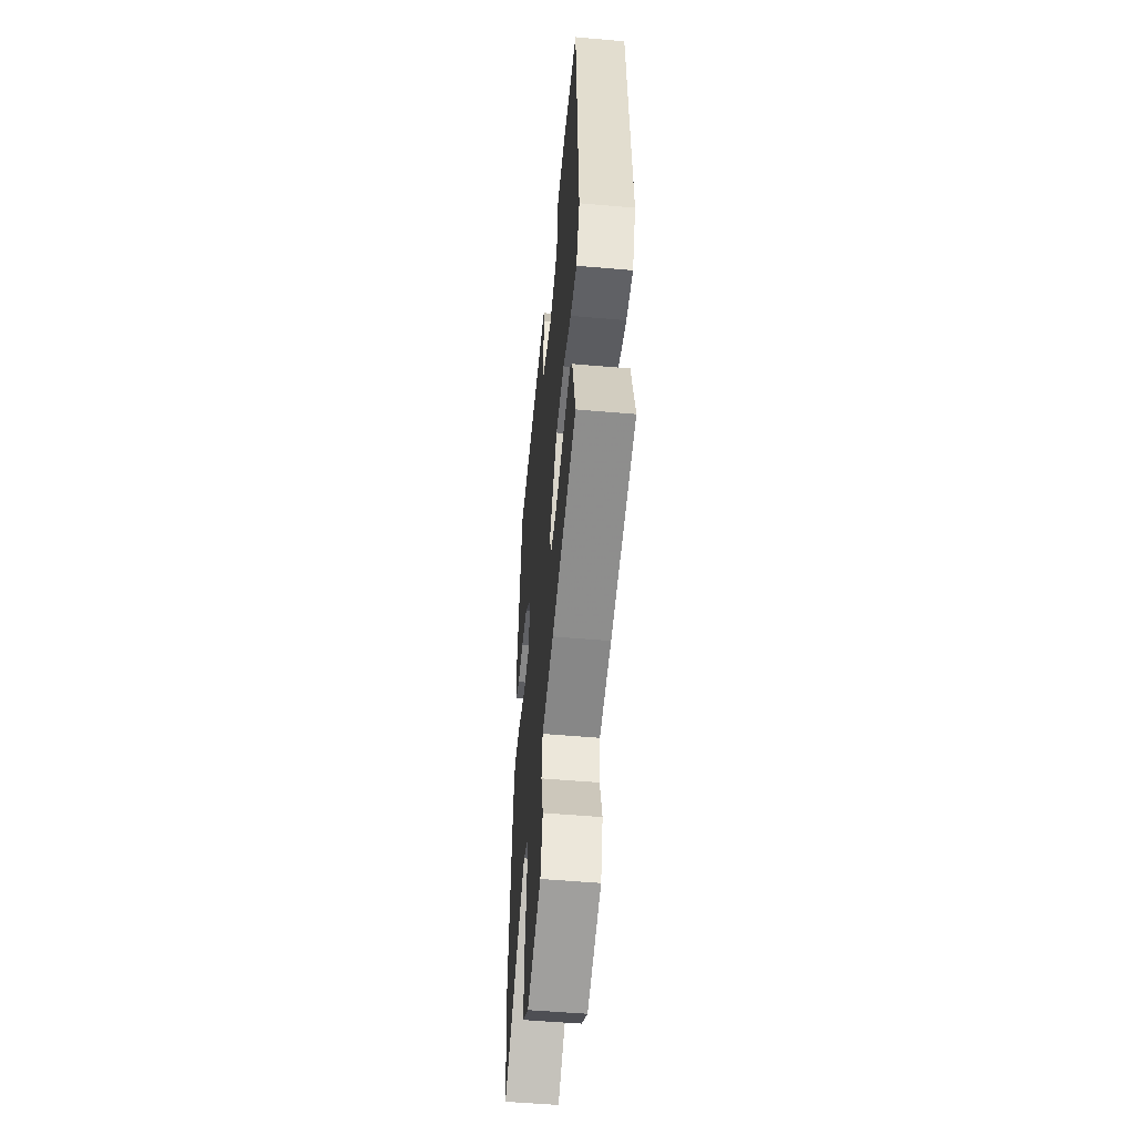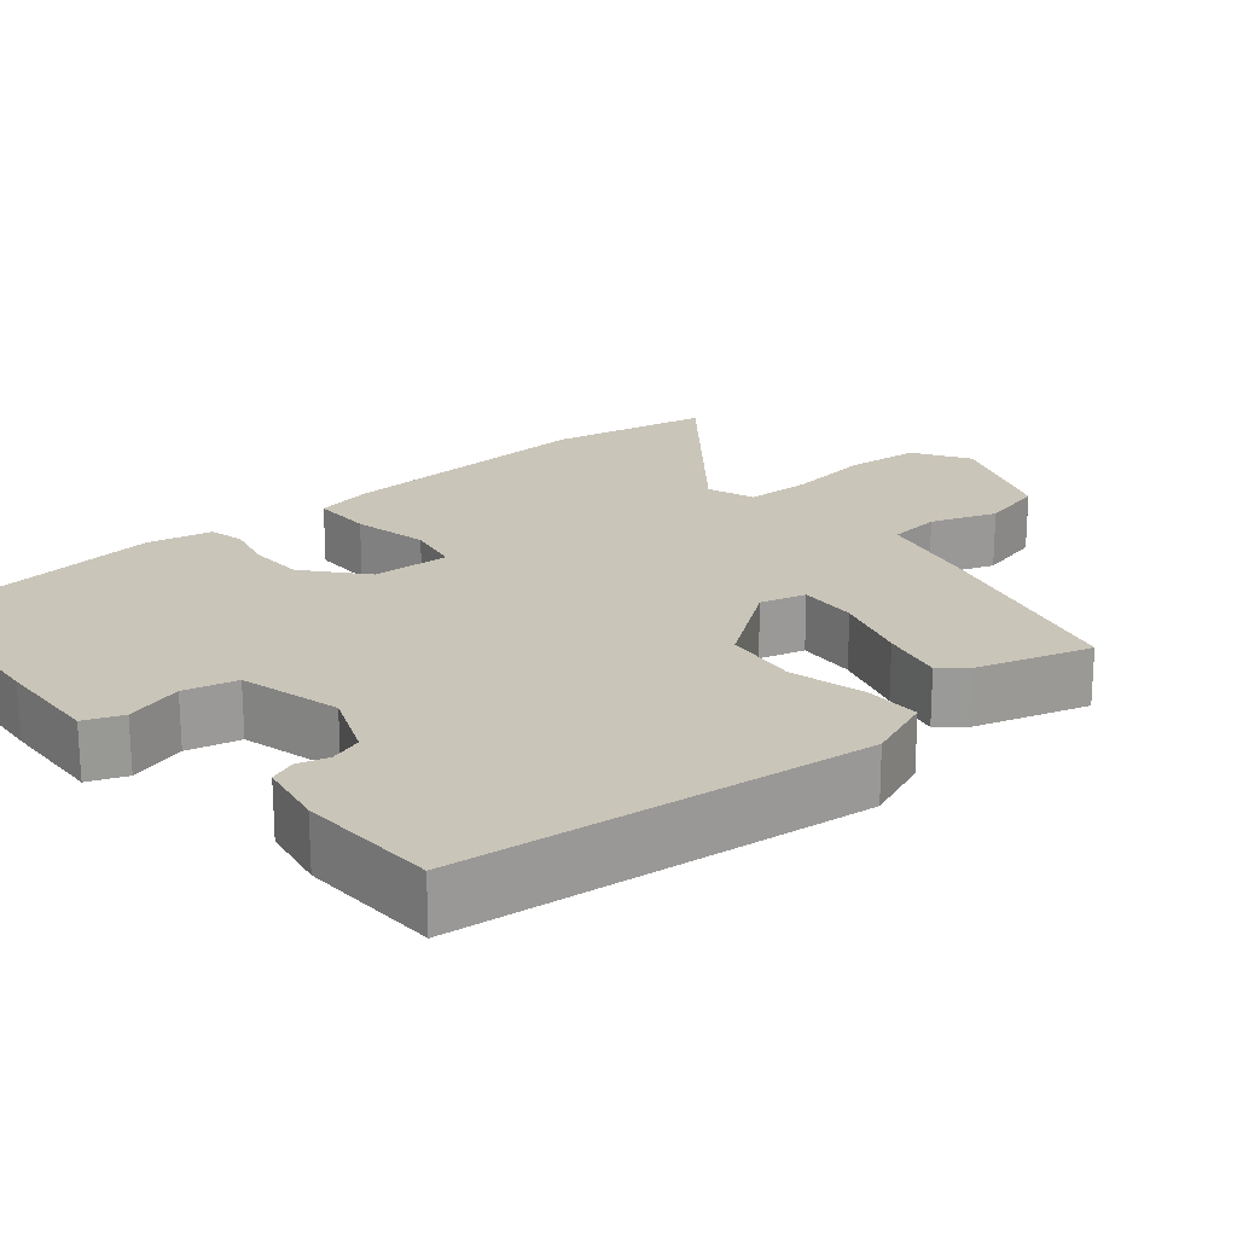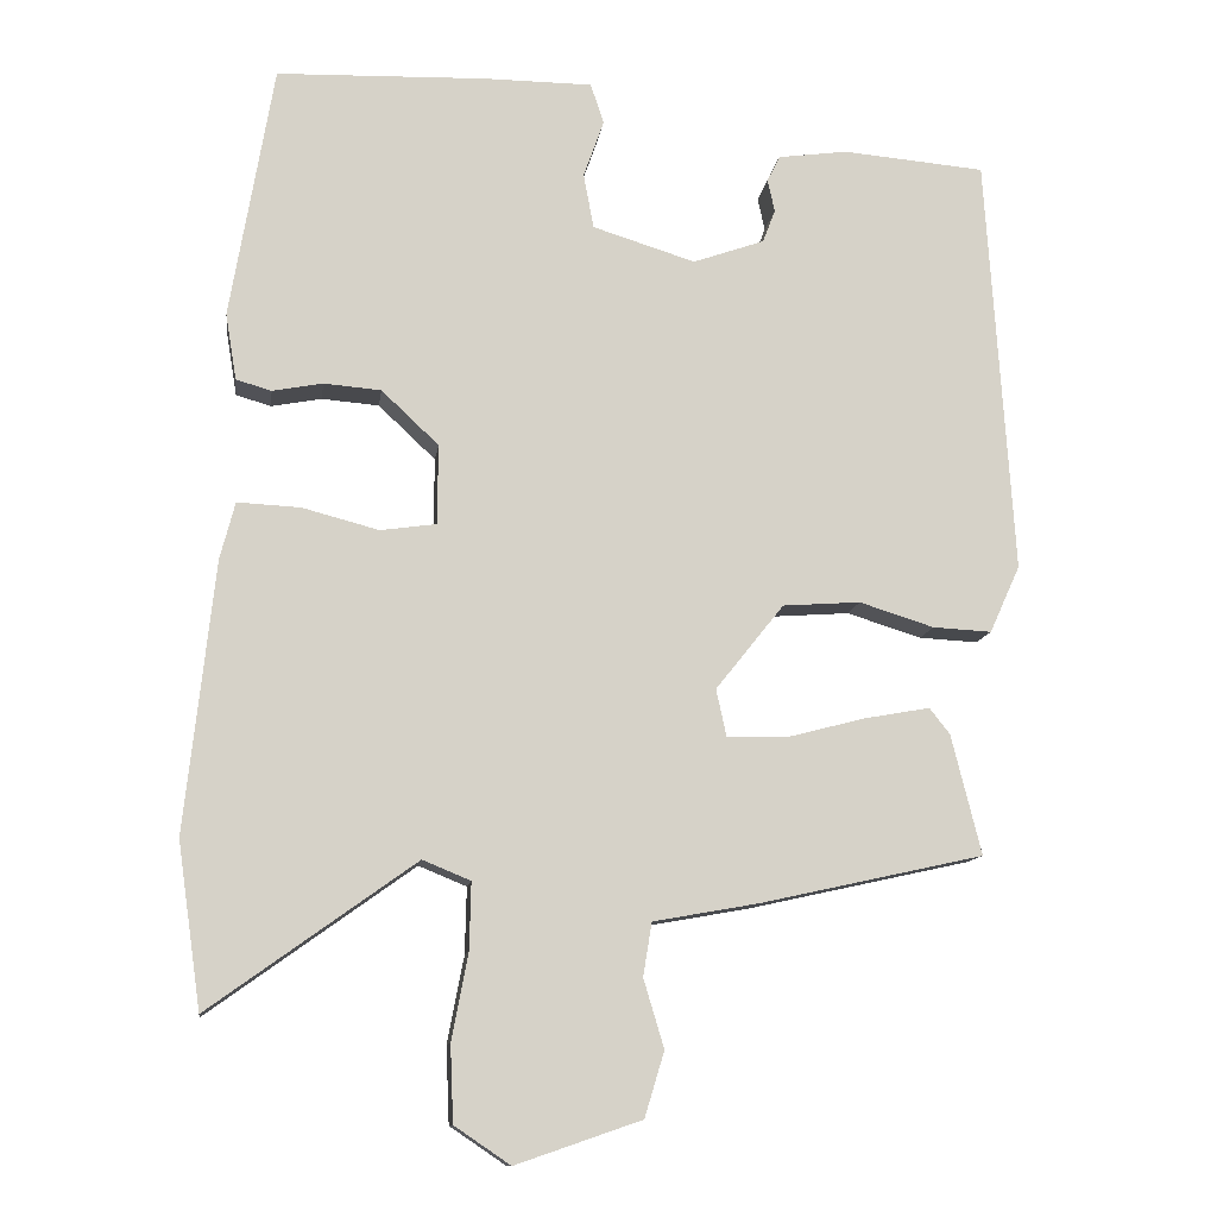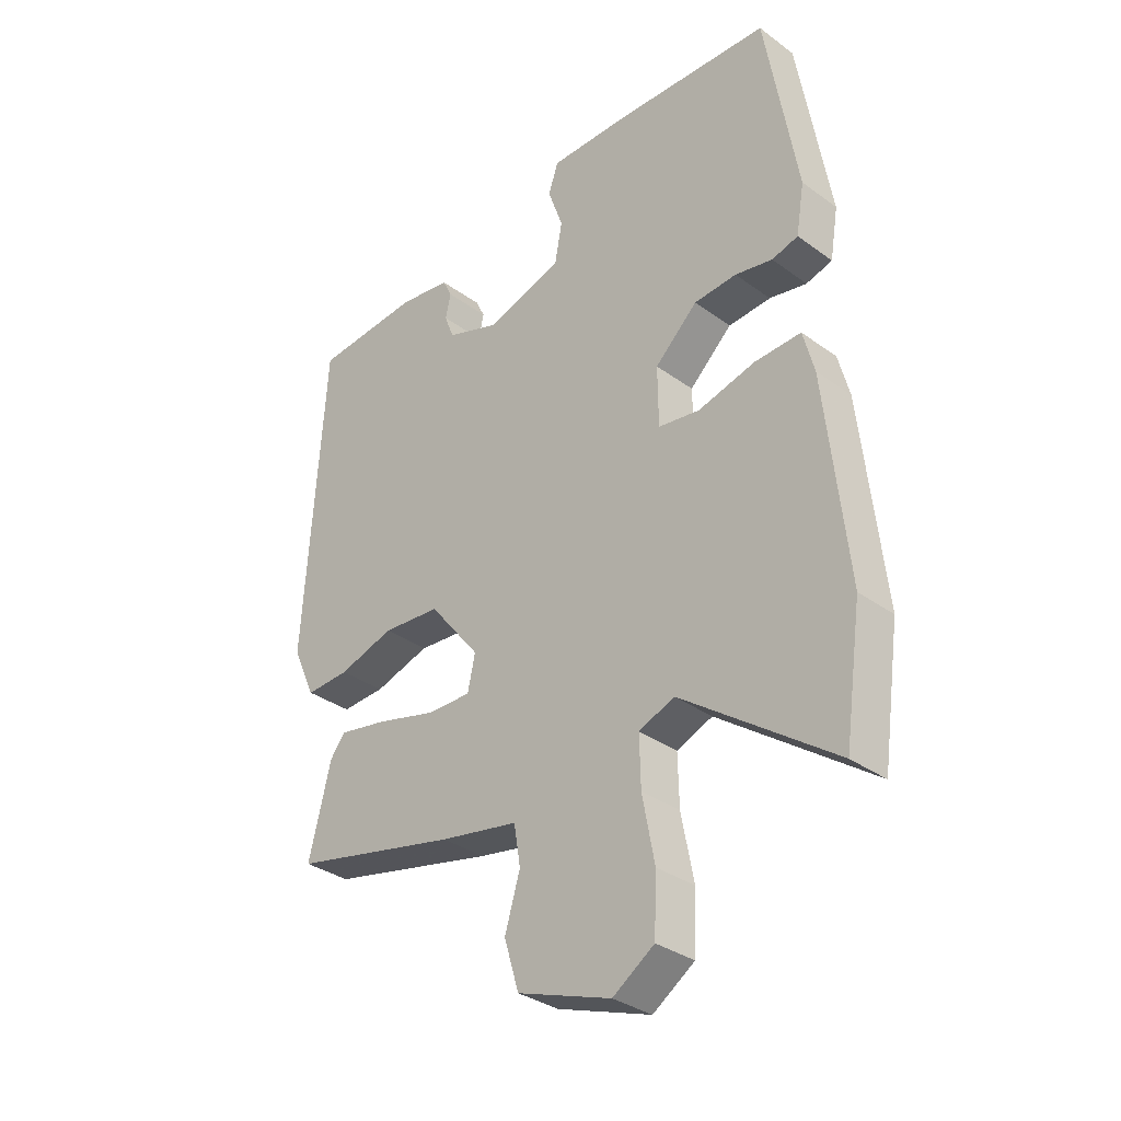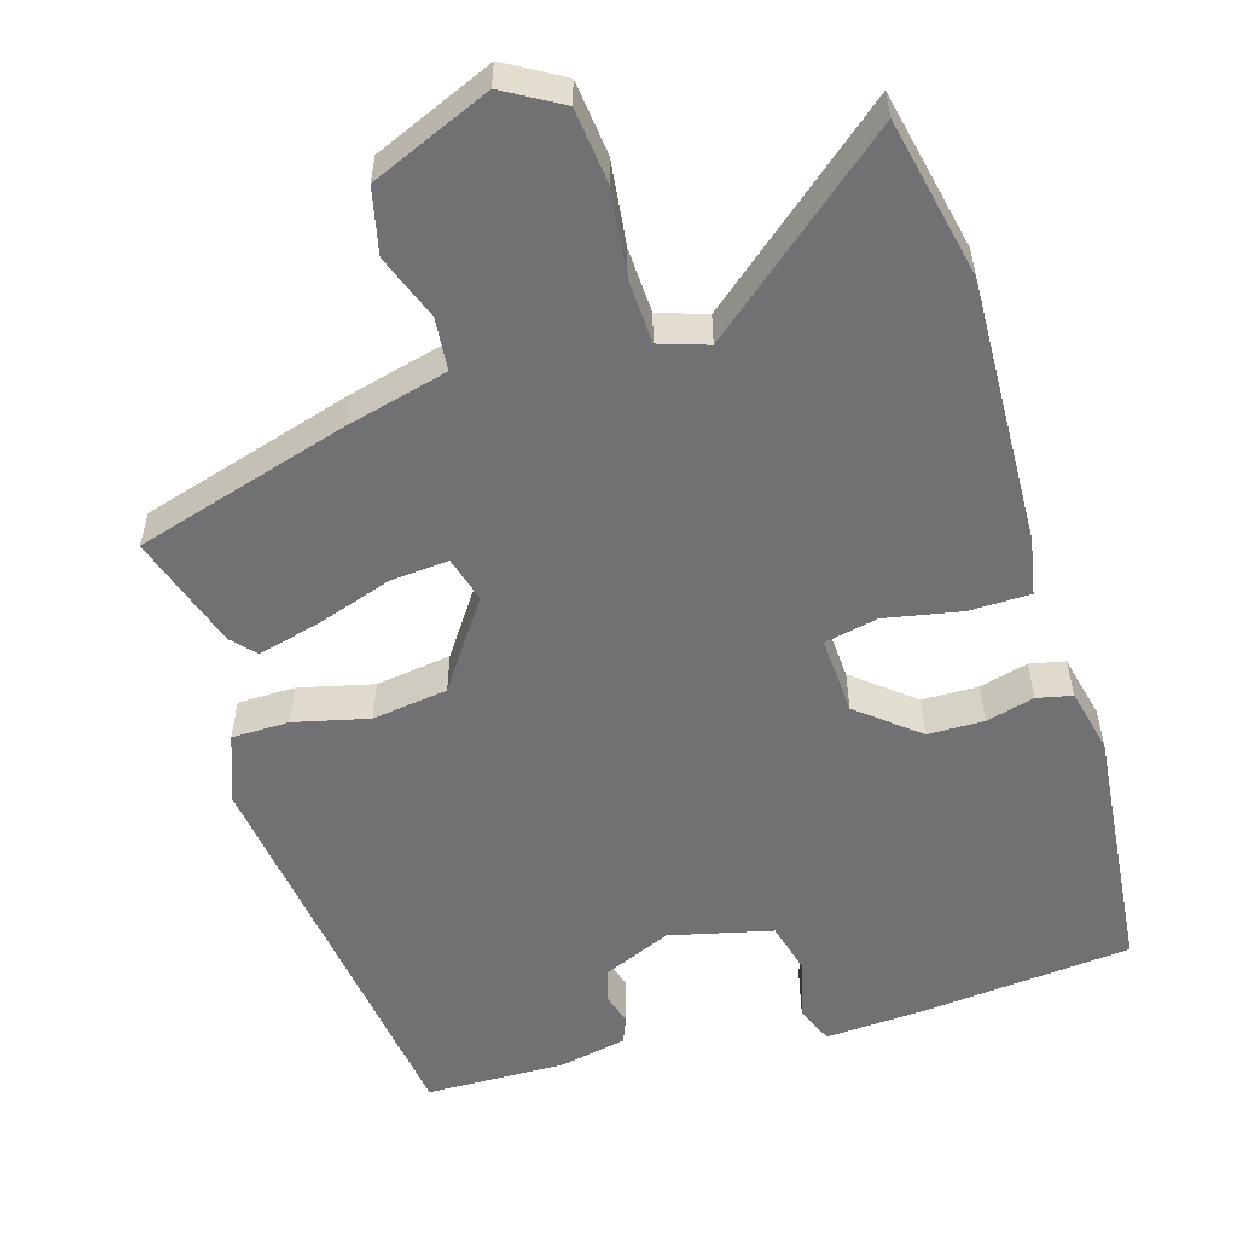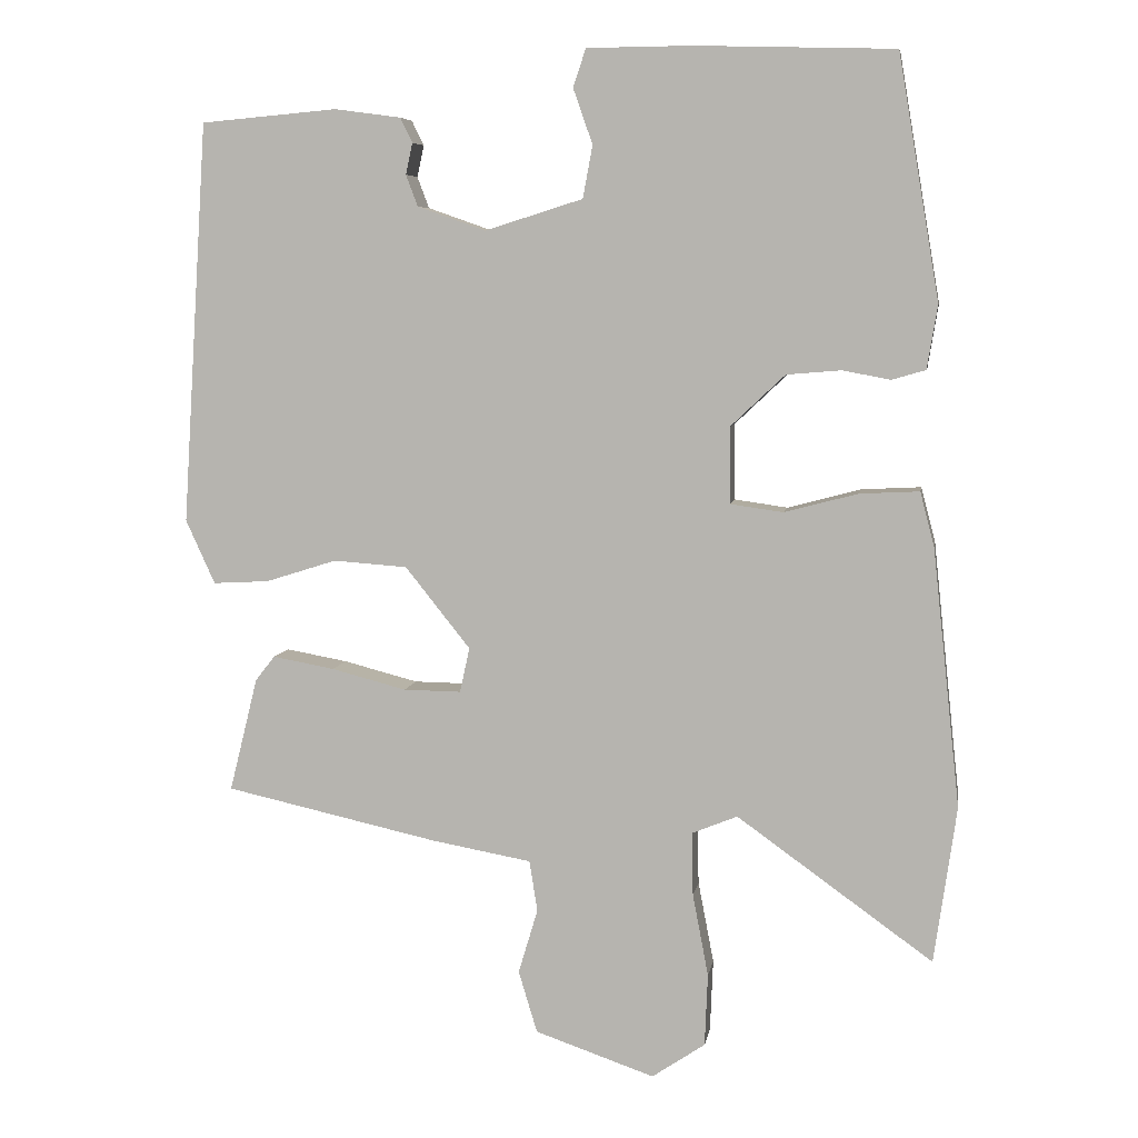
<metadata>
{"format":"obj","ext":"obj","renderer":"f3d","projection":"perspective","resolution":1024,"background":"white","views":[{"elev":-52.2,"azim":84.6,"up":"+Z"},{"elev":20.7,"azim":52.7,"up":"+Y"},{"elev":-11.7,"azim":-7.5,"up":"+Z"},{"elev":-33.2,"azim":-135.0,"up":"+Z"},{"elev":-55.3,"azim":-159.3,"up":"+Y"},{"elev":6.6,"azim":-170.8,"up":"+Z"}]}
</metadata>
<code>
v -0.476 0.07 -0.666
v -0.506 0.07 -0.456
v -0.469 0.07 -0.111
v -0.45 0.07 -0.038
v -0.37 0.07 -0.042
v -0.272 0.07 -0.068
v -0.201 0.07 -0.058
v -0.2 0.07 0.044
v -0.273 0.07 0.113
v -0.346 0.07 0.119
v -0.41 0.07 0.107
v -0.455 0.07 0.12
v -0.469 0.07 0.205
v -0.414 0.07 0.53
v -0.147 0.07 0.538
v -0.008 0.07 0.537
v 0.009 0.07 0.486
v -0.017 0.07 0.412
v -0.004 0.07 0.342
v 0.127 0.07 0.301
v 0.218 0.07 0.333
v 0.234 0.07 0.375
v 0.225 0.07 0.417
v 0.241 0.07 0.45
v 0.33 0.07 0.462
v 0.512 0.07 0.446
v 0.546 0.07 -0.091
v 0.507 0.07 -0.177
v 0.432 0.07 -0.173
v 0.337 0.07 -0.143
v 0.238 0.07 -0.15
v 0.151 0.07 -0.259
v 0.164 0.07 -0.319
v 0.241 0.07 -0.318
v 0.341 0.07 -0.292
v 0.424 0.07 -0.277
v 0.45 0.07 -0.31
v 0.488 0.07 -0.463
v 0.203 0.07 -0.526
v 0.069 0.07 -0.55
v 0.058 0.07 -0.618
v 0.084 0.07 -0.705
v 0.059 0.07 -0.788
v -0.101 0.07 -0.843
v -0.172 0.07 -0.795
v -0.176 0.07 -0.698
v -0.155 0.07 -0.588
v -0.153 0.07 -0.503
v -0.214 0.07 -0.478
v -0.476 0 -0.666
v -0.506 0 -0.456
v -0.469 0 -0.111
v -0.45 0 -0.038
v -0.37 0 -0.042
v -0.272 0 -0.068
v -0.201 0 -0.058
v -0.2 0 0.044
v -0.273 0 0.113
v -0.346 0 0.119
v -0.41 0 0.107
v -0.455 0 0.12
v -0.469 0 0.205
v -0.414 0 0.53
v -0.147 0 0.538
v -0.008 0 0.537
v 0.009 0 0.486
v -0.017 0 0.412
v -0.004 0 0.342
v 0.127 0 0.301
v 0.218 0 0.333
v 0.234 0 0.375
v 0.225 0 0.417
v 0.241 0 0.45
v 0.33 0 0.462
v 0.512 0 0.446
v 0.546 0 -0.091
v 0.507 0 -0.177
v 0.432 0 -0.173
v 0.337 0 -0.143
v 0.238 0 -0.15
v 0.151 0 -0.259
v 0.164 0 -0.319
v 0.241 0 -0.318
v 0.341 0 -0.292
v 0.424 0 -0.277
v 0.45 0 -0.31
v 0.488 0 -0.463
v 0.203 0 -0.526
v 0.069 0 -0.55
v 0.058 0 -0.618
v 0.084 0 -0.705
v 0.059 0 -0.788
v -0.101 0 -0.843
v -0.172 0 -0.795
v -0.176 0 -0.698
v -0.155 0 -0.588
v -0.153 0 -0.503
v -0.214 0 -0.478
f 44 45 46 47
f 44 47 48
f 41 42 43 44
f 40 41 44 48
f 39 40 48 49
f 37 38 39 49
f 34 35 36 37
f 27 28 29 30
f 27 30 31
f 26 27 31
f 25 26 31 32
f 22 23 24 25
f 21 22 25 32
f 15 16 17 18
f 15 18 19
f 14 15 19
f 13 14 19
f 10 11 12 13
f 9 10 13 19
f 8 9 19 20
f 3 4 5 6
f 3 6 7
f 49 1 2 3
f 49 3 7
f 34 37 49
f 33 34 49
f 32 33 49 7
f 20 21 32
f 7 8 20 32
f 96 95 94 93
f 97 96 93
f 93 92 91 90
f 97 93 90 89
f 98 97 89 88
f 98 88 87 86
f 86 85 84 83
f 79 78 77 76
f 80 79 76
f 80 76 75
f 81 80 75 74
f 74 73 72 71
f 81 74 71 70
f 67 66 65 64
f 68 67 64
f 68 64 63
f 68 63 62
f 62 61 60 59
f 68 62 59 58
f 69 68 58 57
f 55 54 53 52
f 56 55 52
f 52 51 50 98
f 56 52 98
f 98 86 83
f 98 83 82
f 56 98 82 81
f 81 70 69
f 81 69 57 56
f 1 50 51 2
f 2 51 52 3
f 3 52 53 4
f 4 53 54 5
f 5 54 55 6
f 6 55 56 7
f 7 56 57 8
f 8 57 58 9
f 9 58 59 10
f 10 59 60 11
f 11 60 61 12
f 12 61 62 13
f 13 62 63 14
f 14 63 64 15
f 15 64 65 16
f 16 65 66 17
f 17 66 67 18
f 18 67 68 19
f 19 68 69 20
f 20 69 70 21
f 21 70 71 22
f 22 71 72 23
f 23 72 73 24
f 24 73 74 25
f 25 74 75 26
f 26 75 76 27
f 27 76 77 28
f 28 77 78 29
f 29 78 79 30
f 30 79 80 31
f 31 80 81 32
f 32 81 82 33
f 33 82 83 34
f 34 83 84 35
f 35 84 85 36
f 36 85 86 37
f 37 86 87 38
f 38 87 88 39
f 39 88 89 40
f 40 89 90 41
f 41 90 91 42
f 42 91 92 43
f 43 92 93 44
f 44 93 94 45
f 45 94 95 46
f 46 95 96 47
f 47 96 97 48
f 48 97 98 49
f 49 98 50 1

</code>
